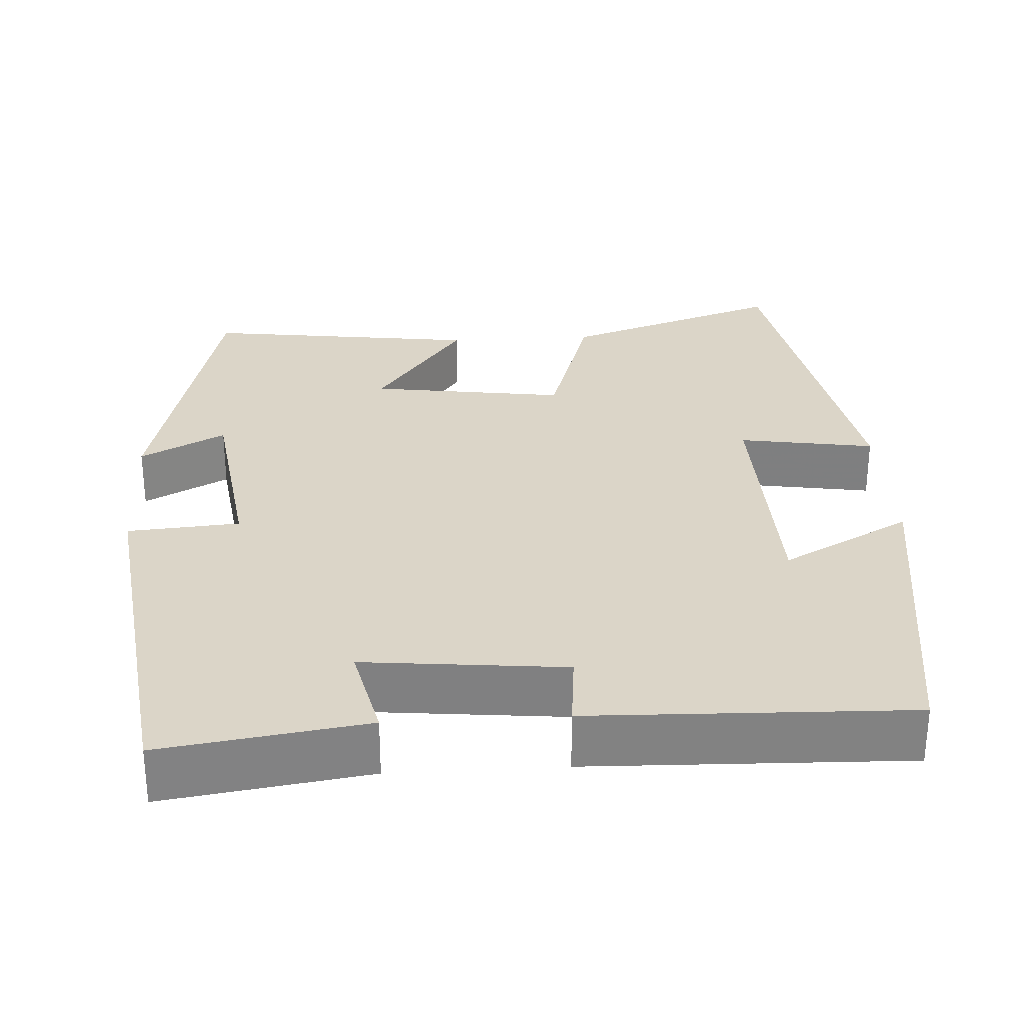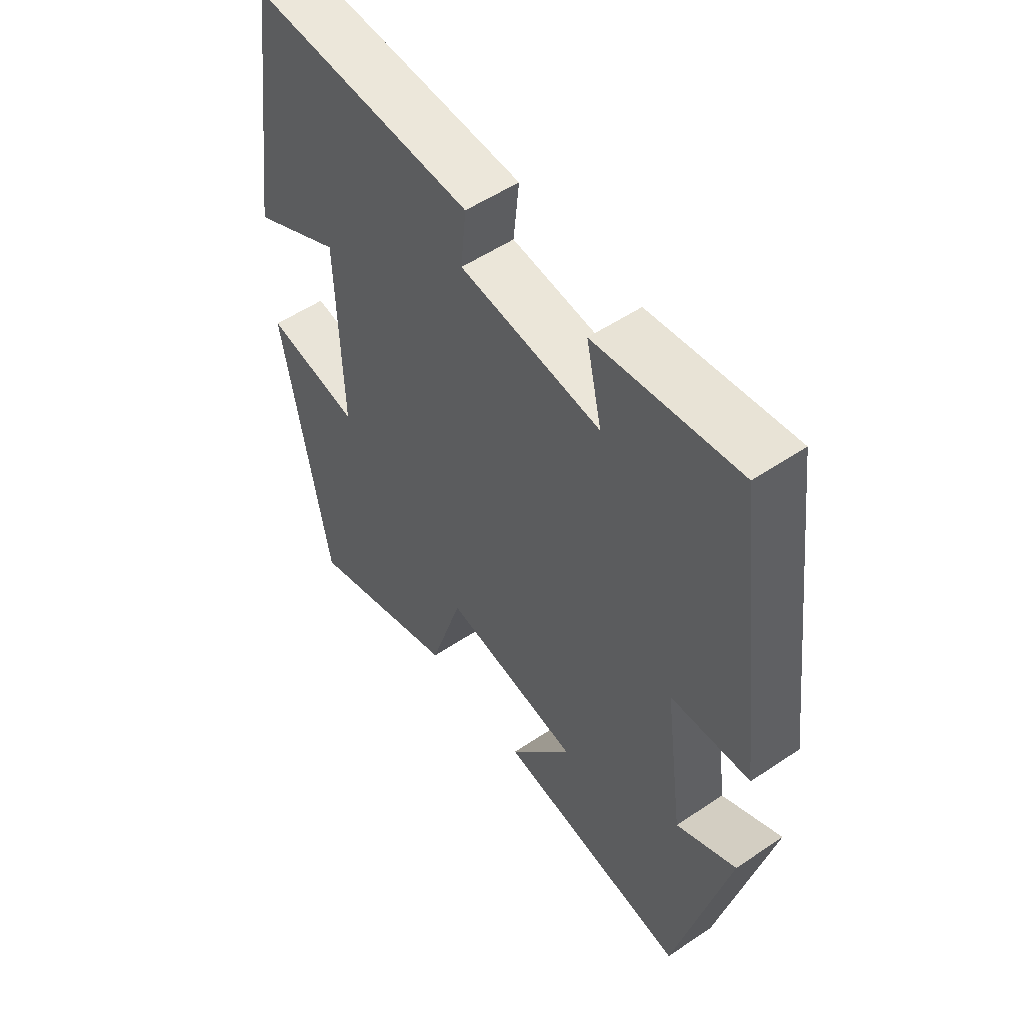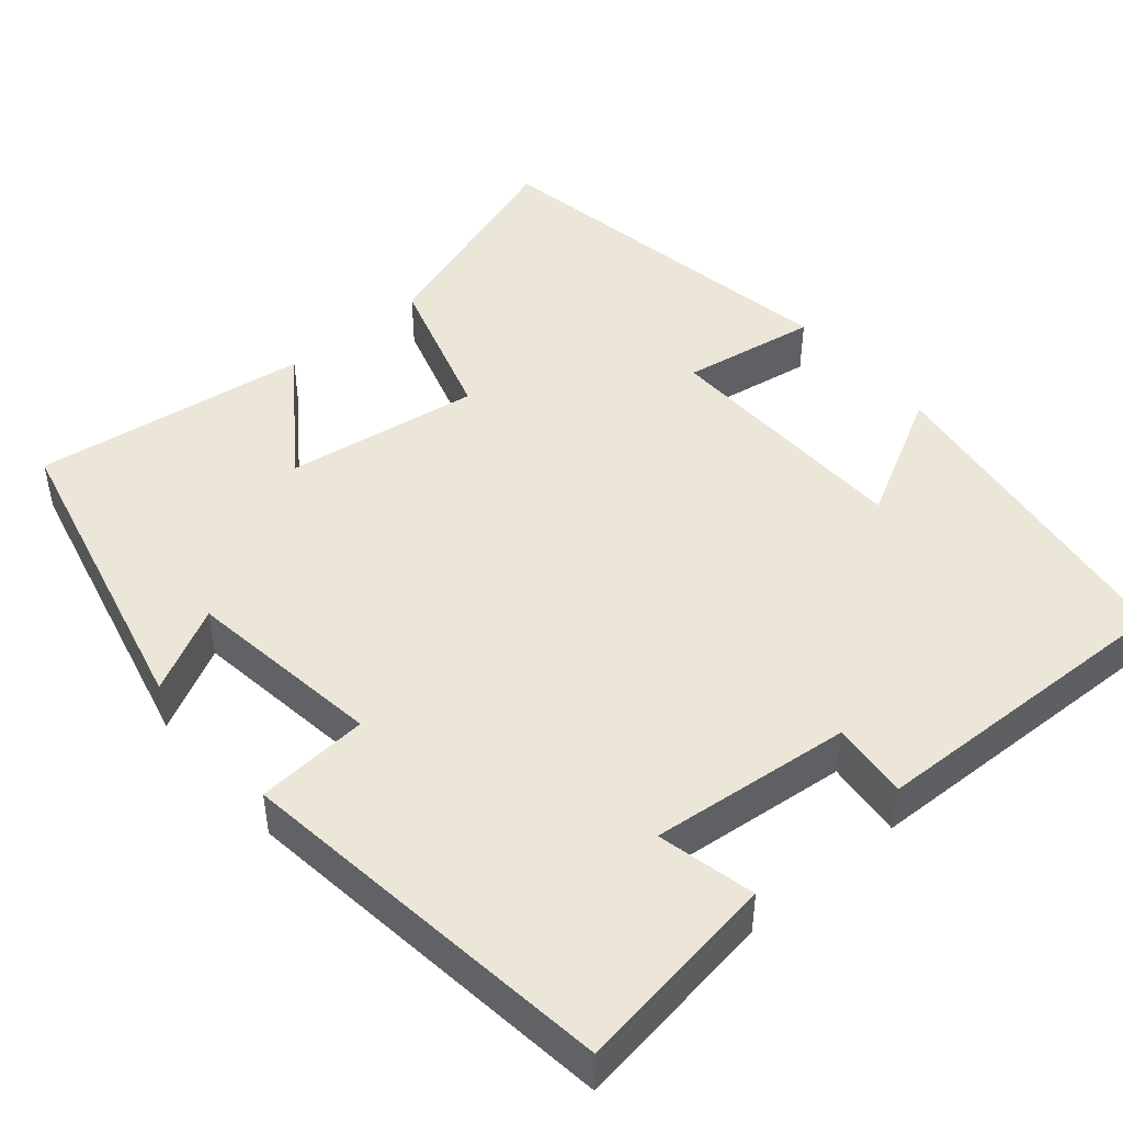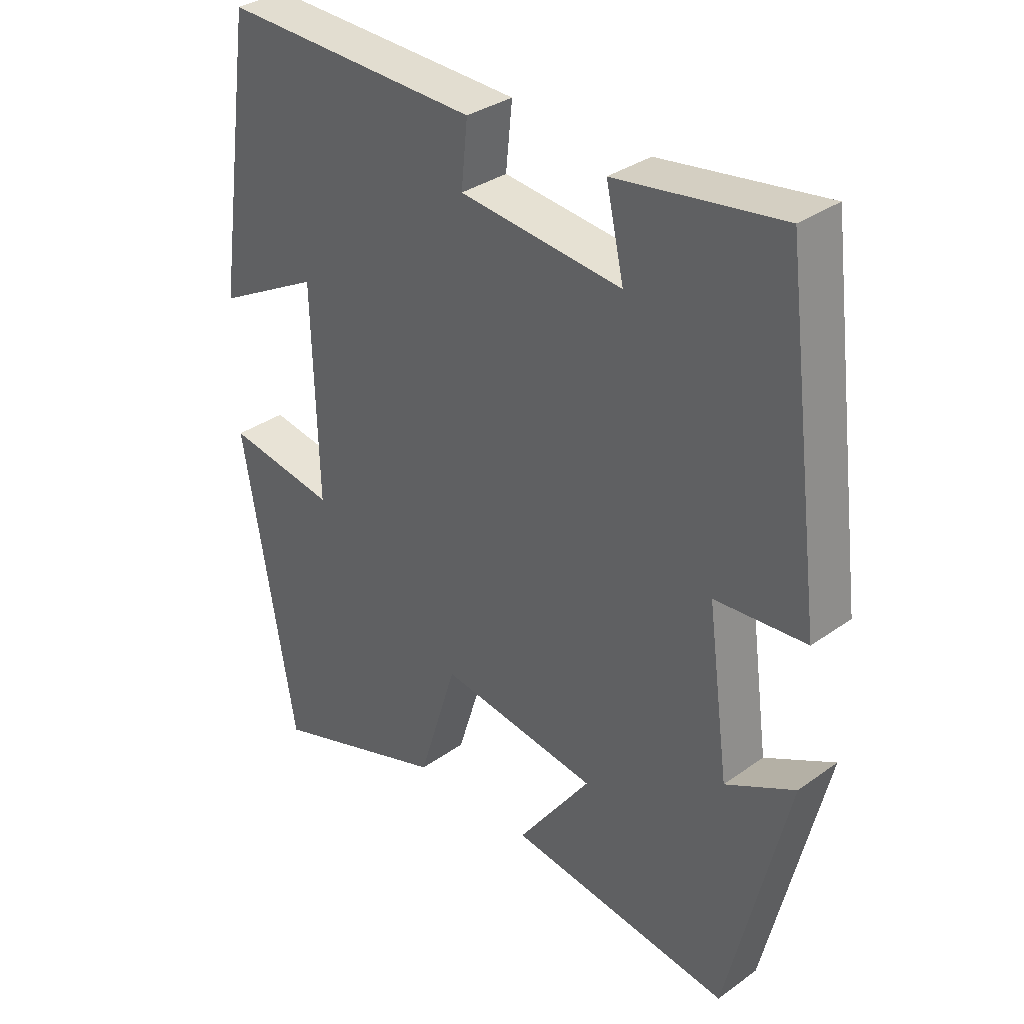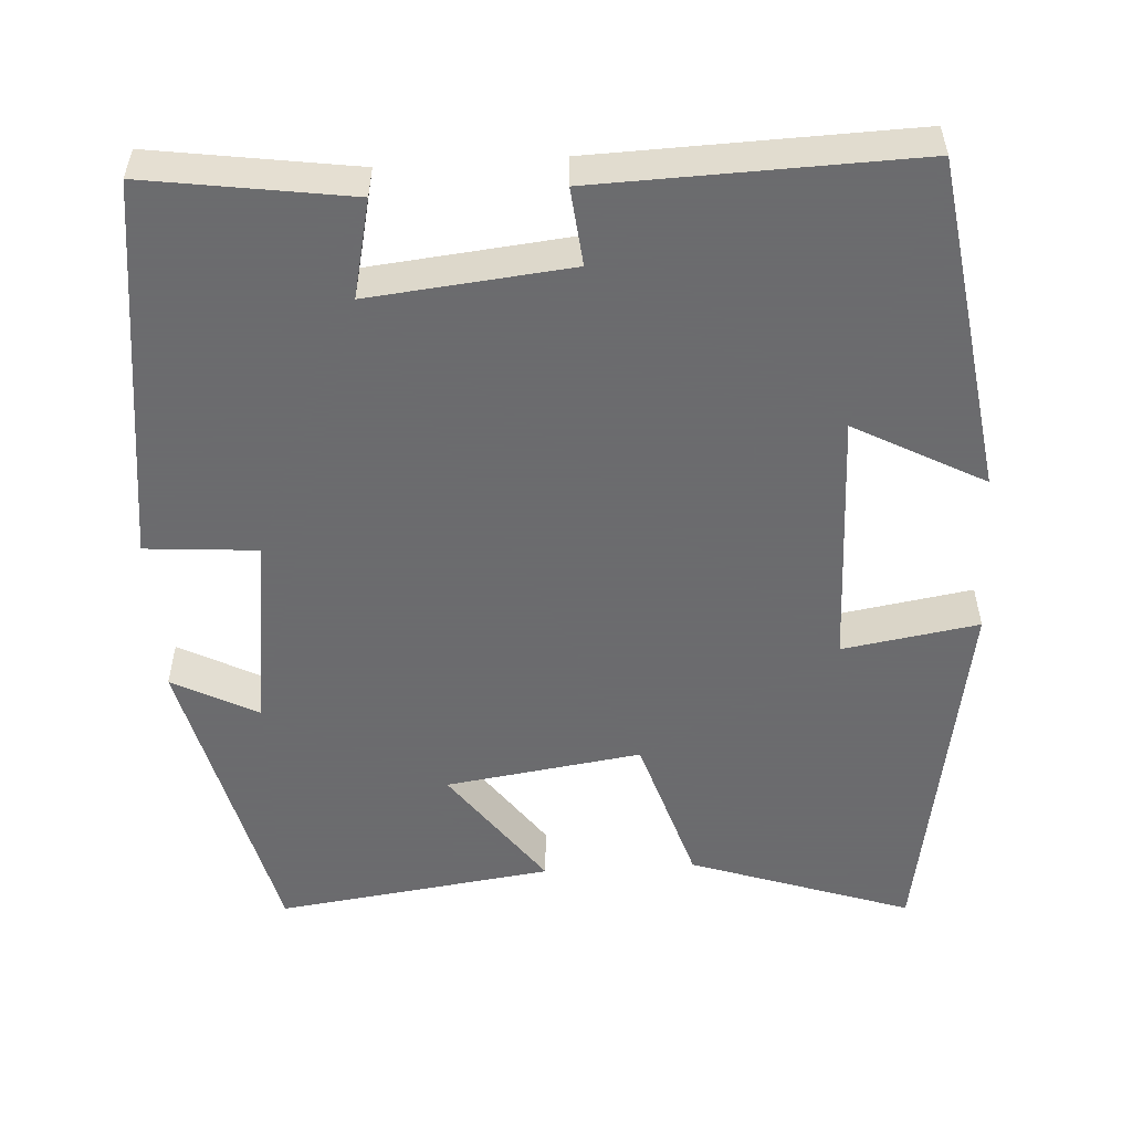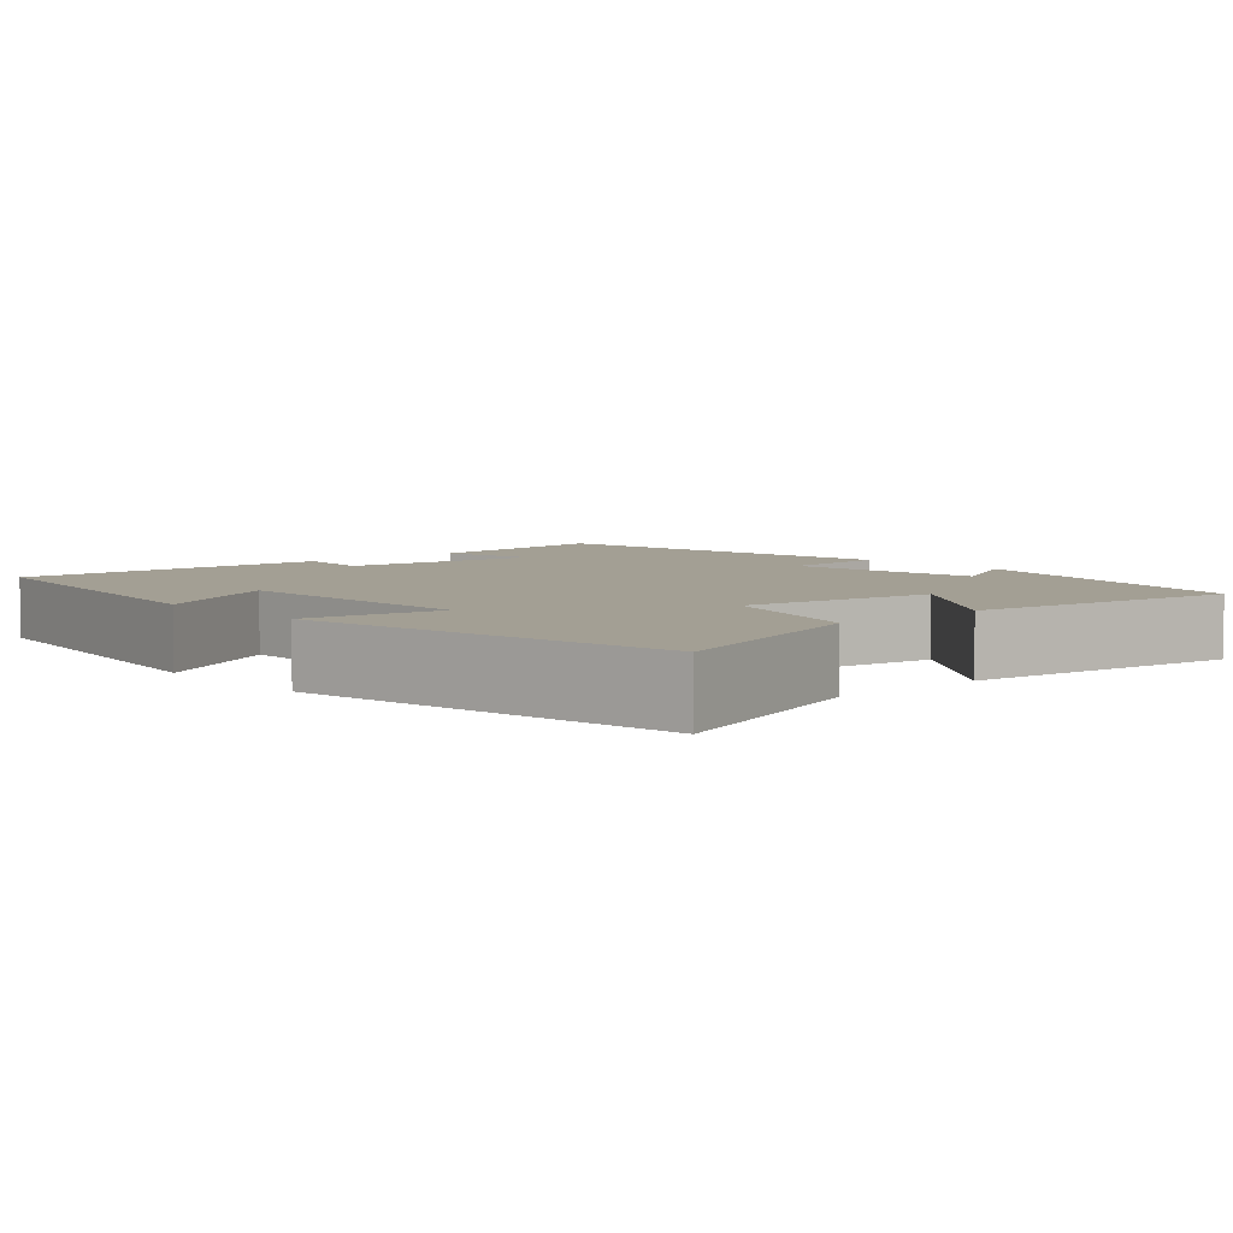
<metadata>
{"format":"obj","ext":"obj","renderer":"f3d","projection":"perspective","resolution":1024,"background":"white","views":[{"elev":29.5,"azim":-3.4,"up":"+Y"},{"elev":53.9,"azim":-125.6,"up":"+Z"},{"elev":46.4,"azim":-40.4,"up":"+Y"},{"elev":33.7,"azim":-134.1,"up":"+Z"},{"elev":-53.5,"azim":3.5,"up":"+Y"},{"elev":5.3,"azim":138.3,"up":"+Y"}]}
</metadata>
<code>
v -0.438 0.07 0.538
v -0.18 0.07 0.5
v -0.208 0.07 0.376
v 0.046 0.07 0.402
v 0.036 0.07 0.5
v 0.439 0.07 0.512
v 0.5 0.07 0.088
v 0.336 0.07 0.176
v 0.328 0.07 -0.15
v 0.5 0.07 -0.122
v 0.418 0.07 -0.596
v 0.138 0.07 -0.5
v 0.077 0.07 -0.305
v -0.171 0.07 -0.341
v -0.056 0.07 -0.5
v -0.406 0.07 -0.547
v -0.5 0.07 -0.151
v -0.392 0.07 -0.208
v -0.358 0.07 0.042
v -0.5 0.07 0.053
v -0.438 0 0.538
v -0.18 0 0.5
v -0.208 0 0.376
v 0.046 0 0.402
v 0.036 0 0.5
v 0.439 0 0.512
v 0.5 0 0.088
v 0.336 0 0.176
v 0.328 0 -0.15
v 0.5 0 -0.122
v 0.418 0 -0.596
v 0.138 0 -0.5
v 0.077 0 -0.305
v -0.171 0 -0.341
v -0.056 0 -0.5
v -0.406 0 -0.547
v -0.5 0 -0.151
v -0.392 0 -0.208
v -0.358 0 0.042
v -0.5 0 0.053
f 19 20 1 2
f 18 19 2 3
f 15 16 17 18
f 14 15 18
f 13 14 18 3
f 10 11 12 13
f 9 10 13
f 8 9 13 3
f 5 6 7 8
f 4 5 8
f 3 4 8
f 22 21 40 39
f 23 22 39 38
f 38 37 36 35
f 38 35 34
f 23 38 34 33
f 33 32 31 30
f 33 30 29
f 23 33 29 28
f 28 27 26 25
f 28 25 24
f 28 24 23
f 1 21 22 2
f 2 22 23 3
f 3 23 24 4
f 4 24 25 5
f 5 25 26 6
f 6 26 27 7
f 7 27 28 8
f 8 28 29 9
f 9 29 30 10
f 10 30 31 11
f 11 31 32 12
f 12 32 33 13
f 13 33 34 14
f 14 34 35 15
f 15 35 36 16
f 16 36 37 17
f 17 37 38 18
f 18 38 39 19
f 19 39 40 20
f 20 40 21 1

</code>
